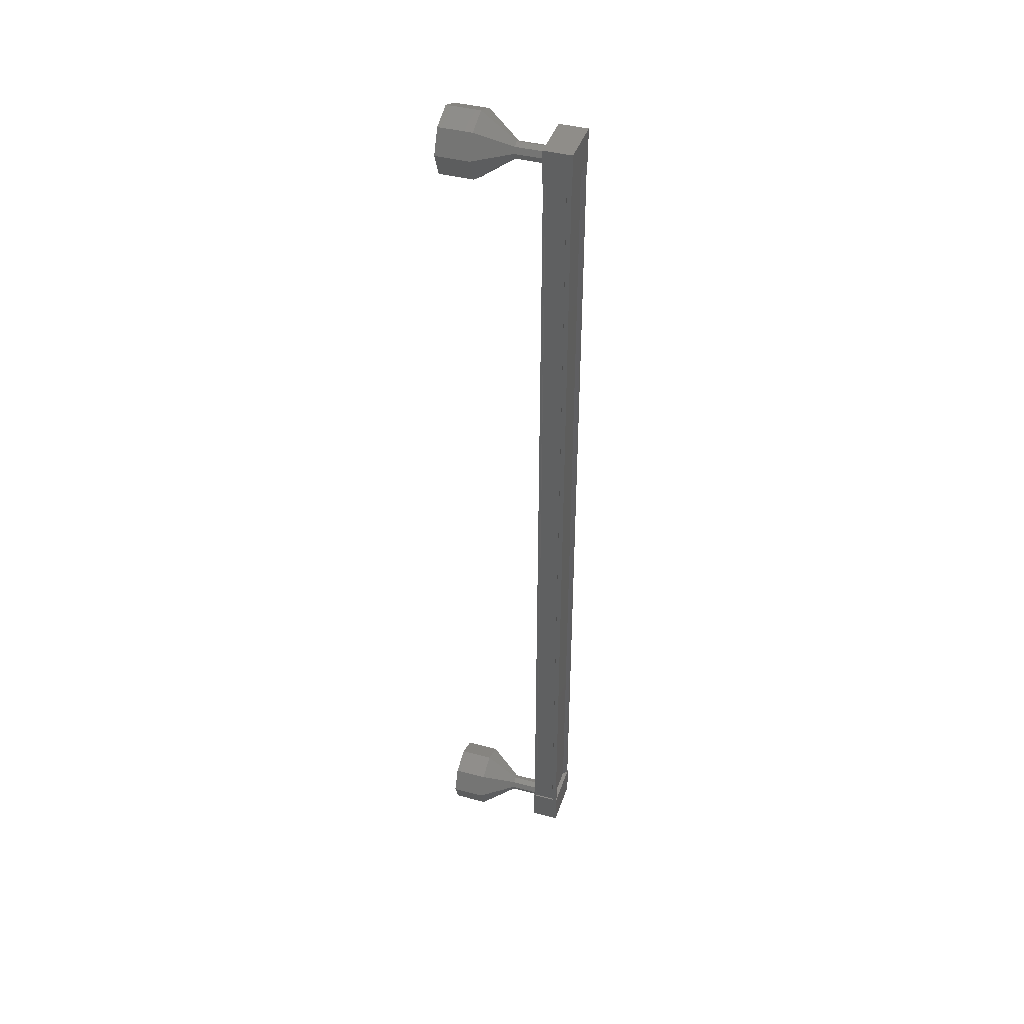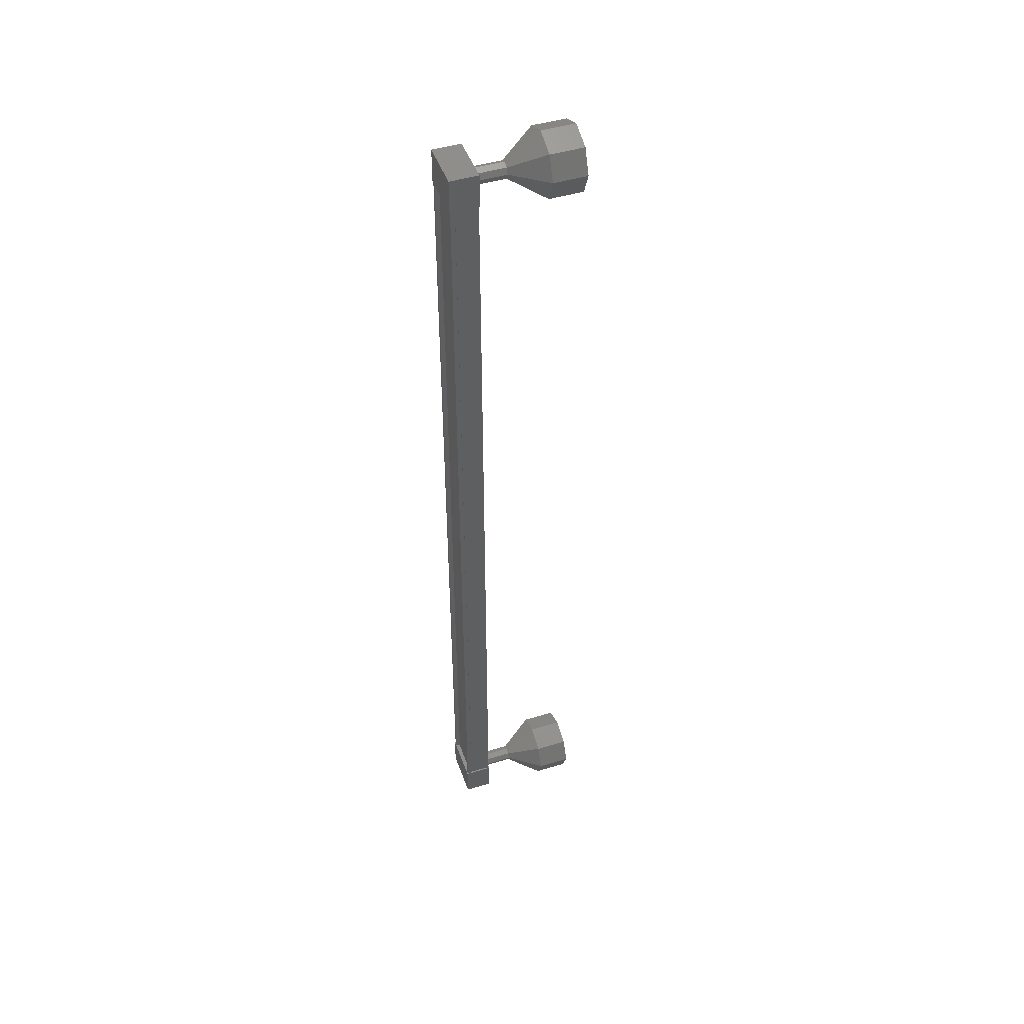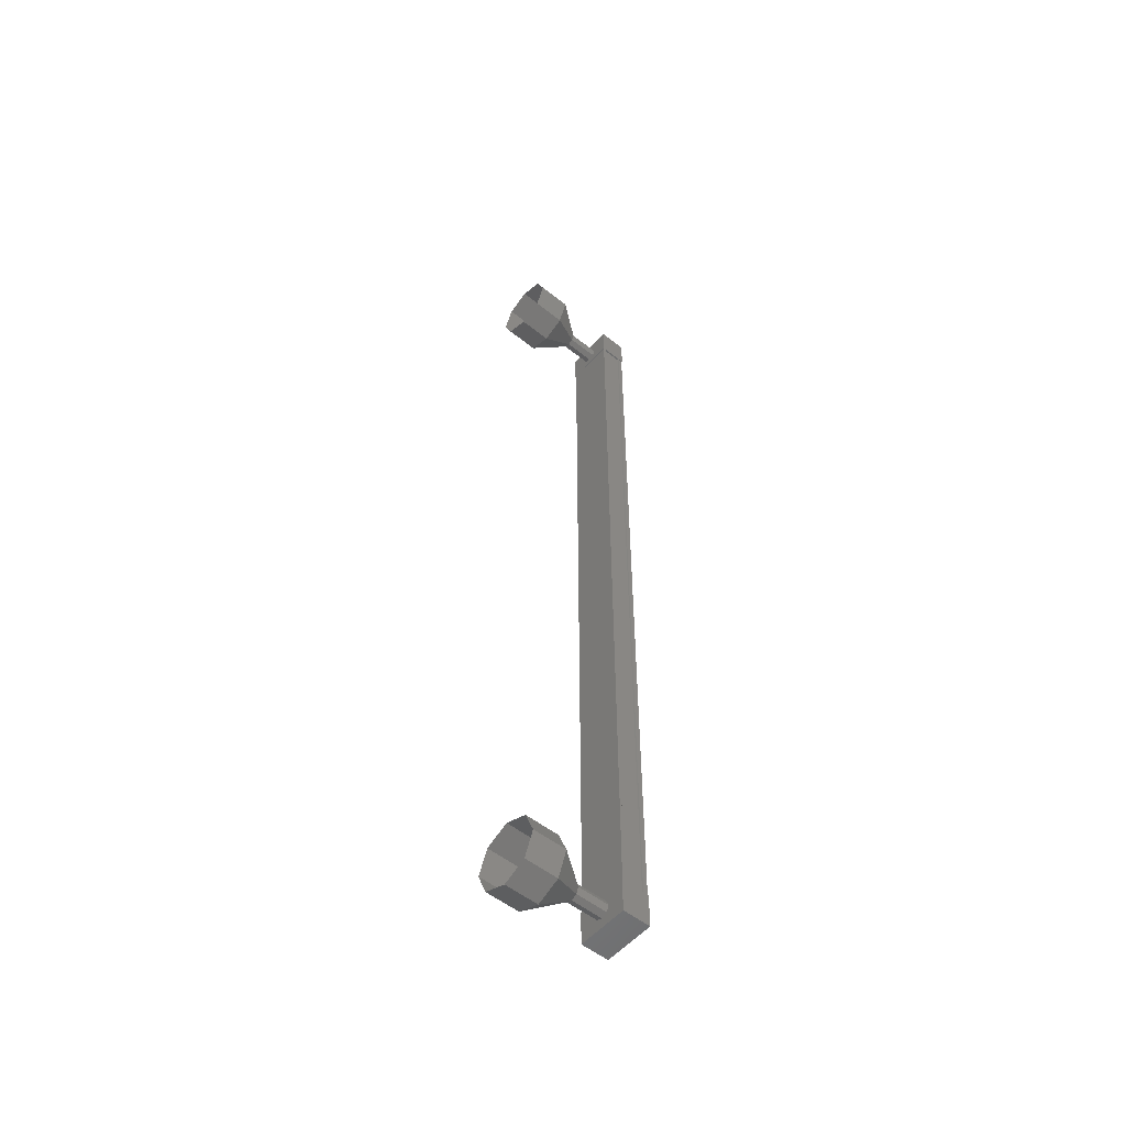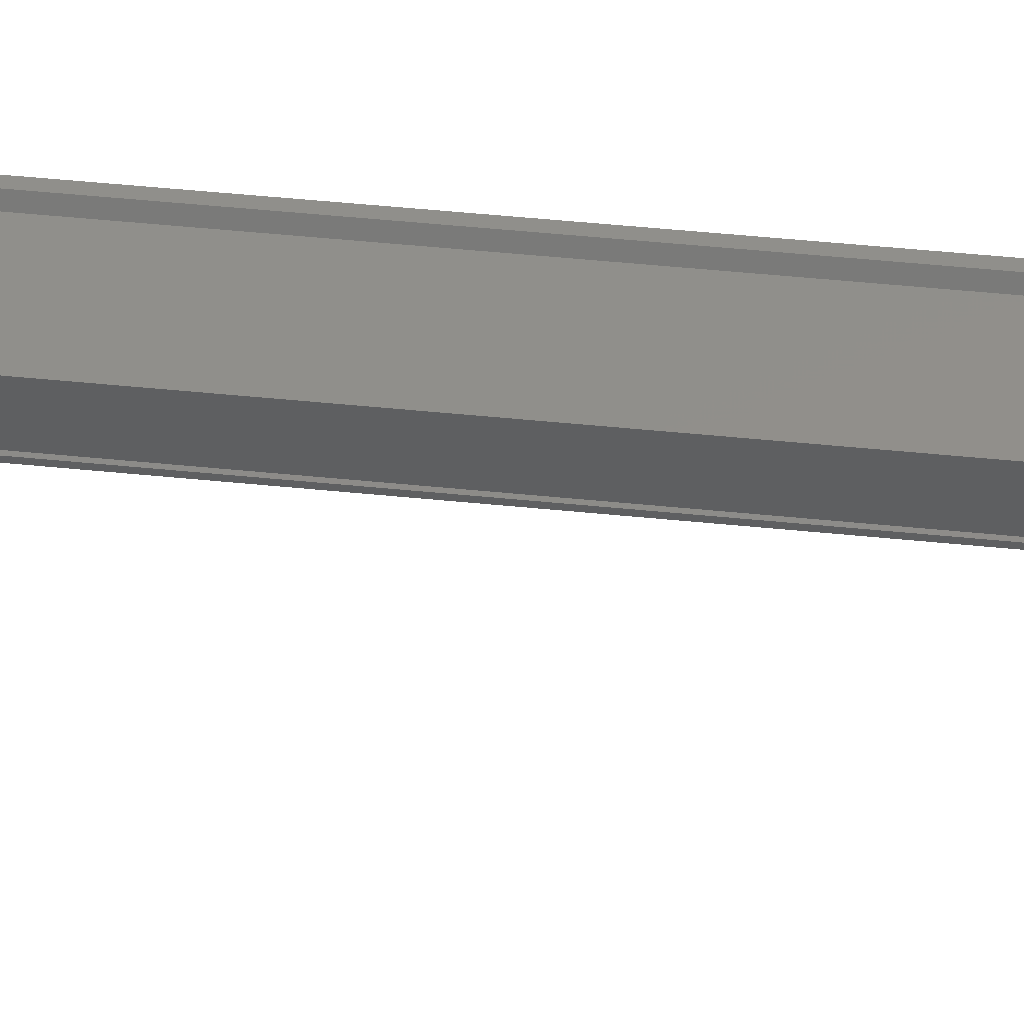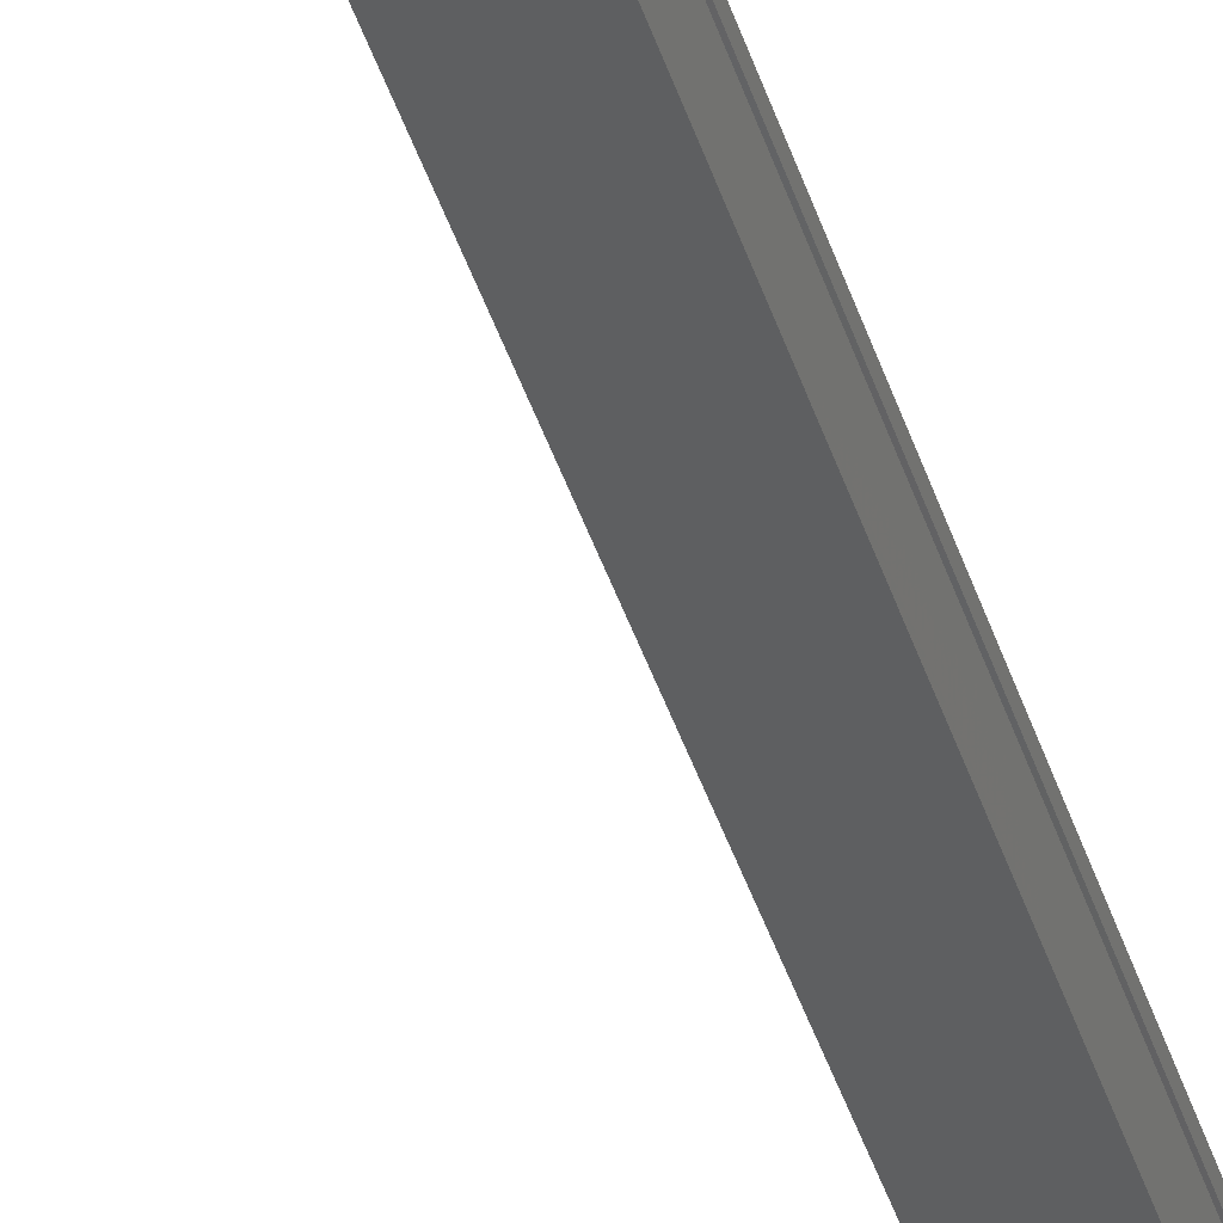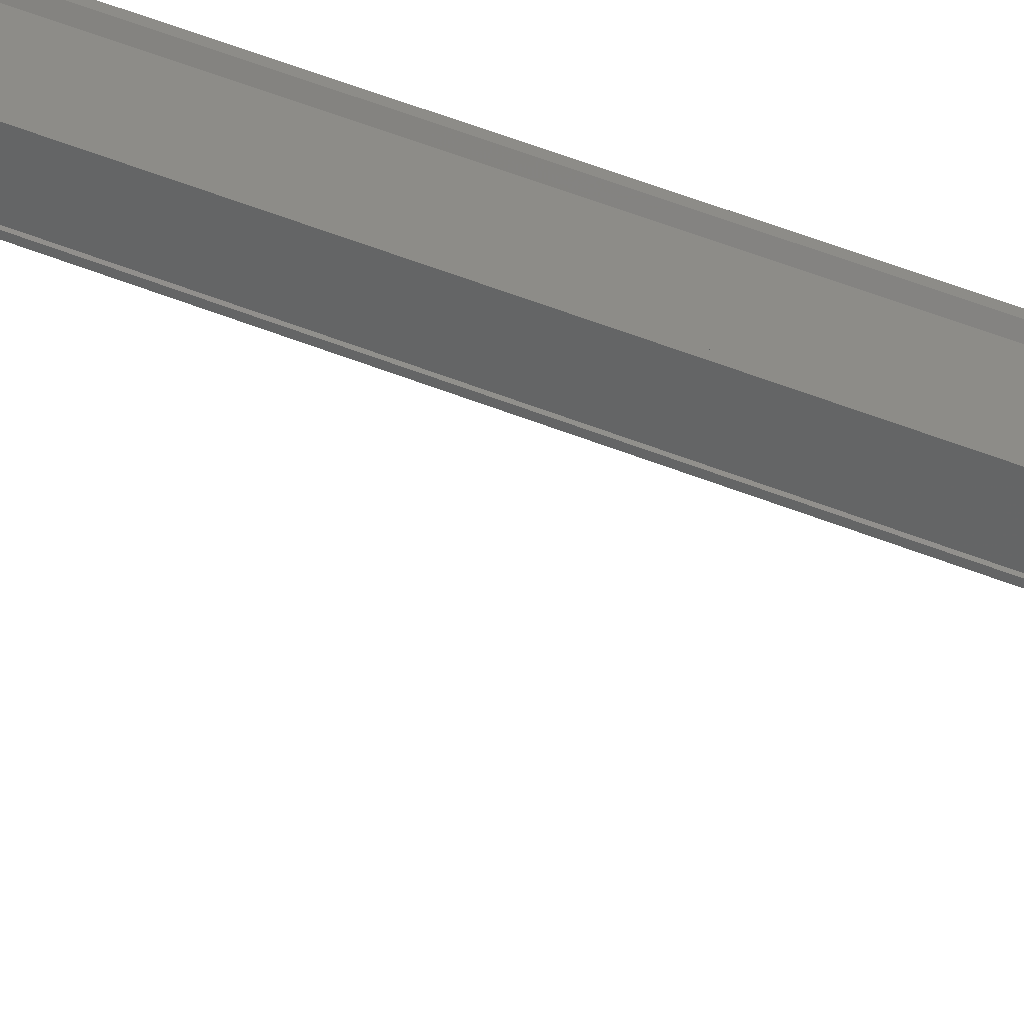
<metadata>
{"format":"stl","ext":"stl","renderer":"f3d","projection":"perspective","resolution":1024,"background":"white","views":[{"elev":41.3,"azim":92.8,"up":"+Z"},{"elev":46.4,"azim":-124.1,"up":"+Z"},{"elev":-53.9,"azim":34.8,"up":"+Z"},{"elev":36.8,"azim":98.1,"up":"+Y"},{"elev":-46.3,"azim":18.1,"up":"+Y"},{"elev":49.3,"azim":-65.6,"up":"+Y"}]}
</metadata>
<code>
# stl→obj: 110 verts, 152 faces
v 454.4 -303.9 -1.305
v 454.3 -303.8 -1.305
v 454.3 -303.8 25.15
v 454.2 -303.7 25.15
v 455.5 -304.2 25.15
v 455.6 -304.1 25.15
v 455.6 -304.1 -1.305
v 455.7 -304.1 25.15
v 455.7 -304.1 -1.305
v 455.5 -304.8 25.15
v 455.5 -304.8 -1.305
v 455.4 -304.8 25.15
v 455.4 -304.8 -1.305
v 455.6 -304.2 -1.305
v 454.4 -303.9 25.15
v 455.5 -304.2 -1.305
v 455.6 -304.2 25.15
v 454.2 -303.7 25.57
v 455.5 -304.9 25.57
v 455.7 -304.1 25.57
v 455.7 -304.1 24.57
v 454.2 -303.7 24.57
v 455.5 -304.9 24.57
v 454 -304.5 24.57
v 454 -304.5 25.57
v 455.7 -304.1 -0.7205
v 454.2 -303.7 -0.7205
v 455.5 -304.9 -0.7205
v 454 -304.5 -0.7205
v 454 -304.5 -1.72
v 454.2 -303.7 -1.72
v 455.7 -304.1 -1.72
v 455.5 -304.9 -1.72
v 454.2 -303.7 -1.305
v 454.2 -303.9 -1.305
v 454.2 -303.9 25.15
v 454.1 -304.4 -1.305
v 454.1 -304.4 25.15
v 454 -304.4 -1.305
v 454 -304.4 25.15
v 454 -304.5 -1.305
v 454 -304.5 25.15
v 455.5 -304.9 -1.305
v 455.5 -304.9 25.15
v 454.5 -305.6 -1.436
v 454.2 -306.6 -2.186
v 454.3 -305.6 -1.363
v 453.6 -306.4 -1.893
v 454.3 -305.6 -1.186
v 453.3 -306.3 -1.186
v 454.3 -305.6 -1.009
v 453.6 -306.4 -0.4788
v 454.5 -305.6 -0.9359
v 454.2 -306.6 -0.1859
v 454.7 -305.7 -1.009
v 454.9 -306.8 -0.4788
v 454.7 -305.7 -1.186
v 455.2 -306.8 -1.186
v 454.7 -305.7 -1.363
v 454.9 -306.8 -1.893
v 454.8 -304.7 24.78
v 454.5 -305.6 24.78
v 454.6 -304.6 24.86
v 454.3 -305.6 24.86
v 454.5 -304.6 25.03
v 454.2 -305.6 25.03
v 454.6 -304.6 25.21
v 454.3 -305.6 25.21
v 454.8 -304.7 25.28
v 454.5 -305.6 25.28
v 454.9 -304.7 25.21
v 454.7 -305.7 25.21
v 455 -304.7 25.03
v 454.7 -305.7 25.03
v 454.9 -304.7 24.86
v 454.7 -305.7 24.86
v 454.2 -306.6 24.03
v 454 -307.5 24.03
v 453.6 -306.4 24.33
v 453.3 -307.4 24.33
v 453.3 -306.3 25.03
v 453 -307.3 25.03
v 453.6 -306.4 25.74
v 453.3 -307.4 25.74
v 454.2 -306.6 26.03
v 454 -307.5 26.03
v 454.9 -306.8 25.74
v 454.7 -307.7 25.74
v 455.2 -306.8 25.03
v 454.9 -307.8 25.03
v 454.9 -306.8 24.33
v 454.7 -307.7 24.33
v 454.3 -305.6 25.03
v 454.8 -304.7 -1.436
v 454.6 -304.6 -1.363
v 454.5 -304.6 -1.186
v 454.2 -305.6 -1.186
v 454.6 -304.6 -1.009
v 454.8 -304.7 -0.9359
v 454.9 -304.7 -1.009
v 455 -304.7 -1.186
v 454.9 -304.7 -1.363
v 454.7 -307.7 -1.893
v 454 -307.5 -2.186
v 453.3 -307.4 -1.893
v 453 -307.3 -1.186
v 453.3 -307.4 -0.4788
v 454 -307.5 -0.1859
v 454.7 -307.7 -0.4788
v 454.9 -307.8 -1.186
f 1 2 3
f 3 2 4
f 5 6 7
f 7 6 8
f 8 9 7
f 10 11 12
f 12 11 13
f 13 14 12
f 3 15 1
f 1 15 5
f 5 16 1
f 7 16 5
f 9 8 14
f 14 8 17
f 17 14 14
f 17 14 17
f 12 14 17
f 18 19 20
f 20 19 21
f 21 22 20
f 23 22 21
f 24 22 23
f 23 19 24
f 24 19 25
f 25 19 18
f 18 22 25
f 20 22 18
f 26 27 28
f 28 27 29
f 29 30 28
f 27 30 29
f 31 30 27
f 27 32 31
f 31 32 30
f 30 32 33
f 33 28 30
f 32 28 33
f 26 28 32
f 32 27 26
f 2 34 4
f 4 34 35
f 35 36 4
f 35 36 35
f 36 36 35
f 35 37 36
f 36 37 38
f 38 37 39
f 39 40 38
f 41 40 39
f 42 40 41
f 41 43 42
f 42 43 44
f 44 43 10
f 23 21 19
f 22 24 25
f 43 11 10
f 45 46 47
f 47 46 48
f 48 49 47
f 50 49 48
f 51 49 50
f 50 52 51
f 51 52 53
f 53 52 54
f 54 55 53
f 56 55 54
f 57 55 56
f 56 58 57
f 57 58 59
f 59 58 60
f 60 45 59
f 46 45 60
f 61 62 63
f 63 62 64
f 64 65 63
f 66 65 64
f 67 65 66
f 66 68 67
f 67 68 69
f 69 68 70
f 70 71 69
f 72 71 70
f 73 71 72
f 72 74 73
f 73 74 75
f 75 74 76
f 76 61 75
f 62 61 76
f 77 78 79
f 79 78 80
f 80 81 79
f 82 81 80
f 83 81 82
f 82 84 83
f 83 84 85
f 85 84 86
f 86 87 85
f 88 87 86
f 89 87 88
f 88 90 89
f 89 90 91
f 91 90 92
f 92 77 91
f 78 77 92
f 62 77 64
f 64 77 79
f 79 93 64
f 81 93 79
f 68 93 81
f 81 83 68
f 68 83 70
f 70 83 85
f 85 72 70
f 87 72 85
f 74 72 87
f 87 89 74
f 74 89 76
f 76 89 91
f 91 62 76
f 77 62 91
f 94 45 95
f 95 45 47
f 47 96 95
f 97 96 47
f 98 96 97
f 97 51 98
f 98 51 99
f 99 51 53
f 53 100 99
f 55 100 53
f 101 100 55
f 55 57 101
f 101 57 102
f 102 57 59
f 59 94 102
f 45 94 59
f 60 103 46
f 46 103 104
f 104 48 46
f 105 48 104
f 50 48 105
f 105 106 50
f 50 106 52
f 52 106 107
f 107 54 52
f 108 54 107
f 56 54 108
f 108 109 56
f 56 109 58
f 58 109 110
f 110 60 58
f 103 60 110

</code>
